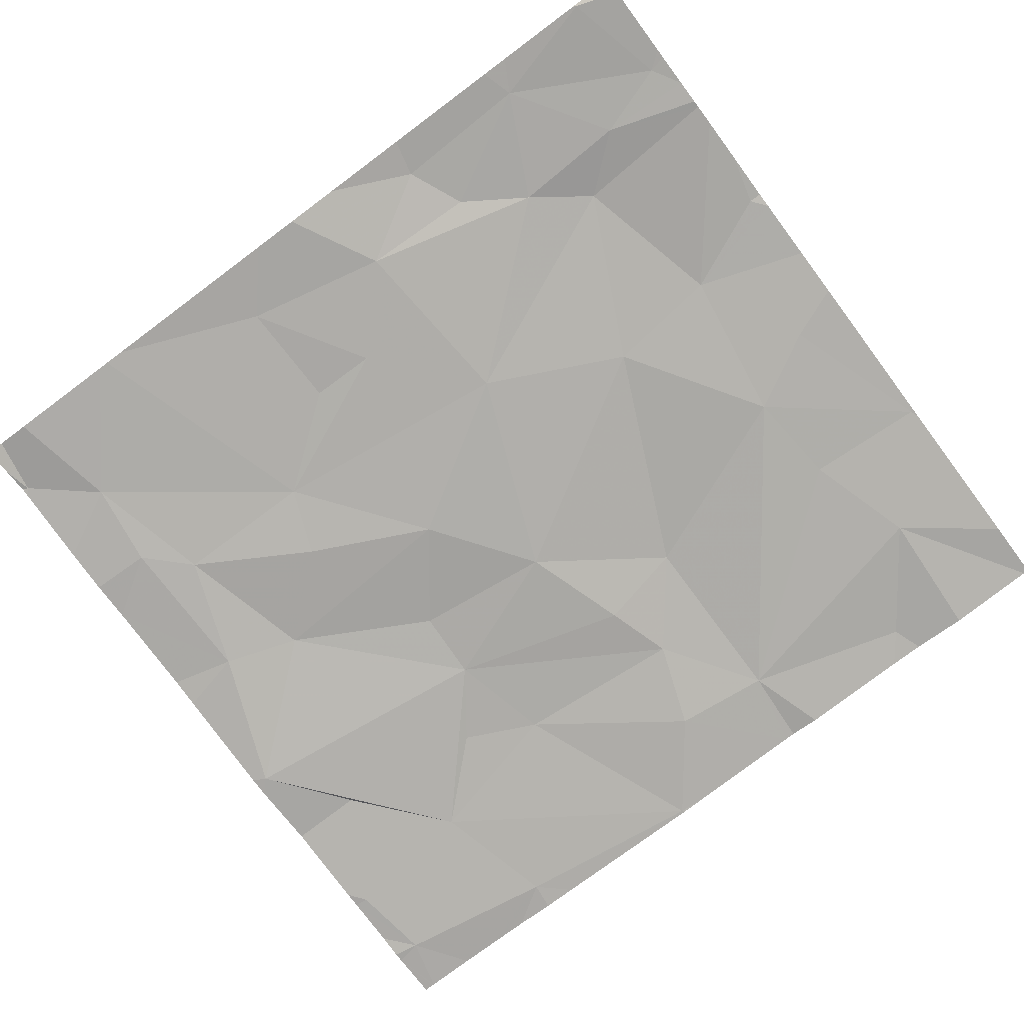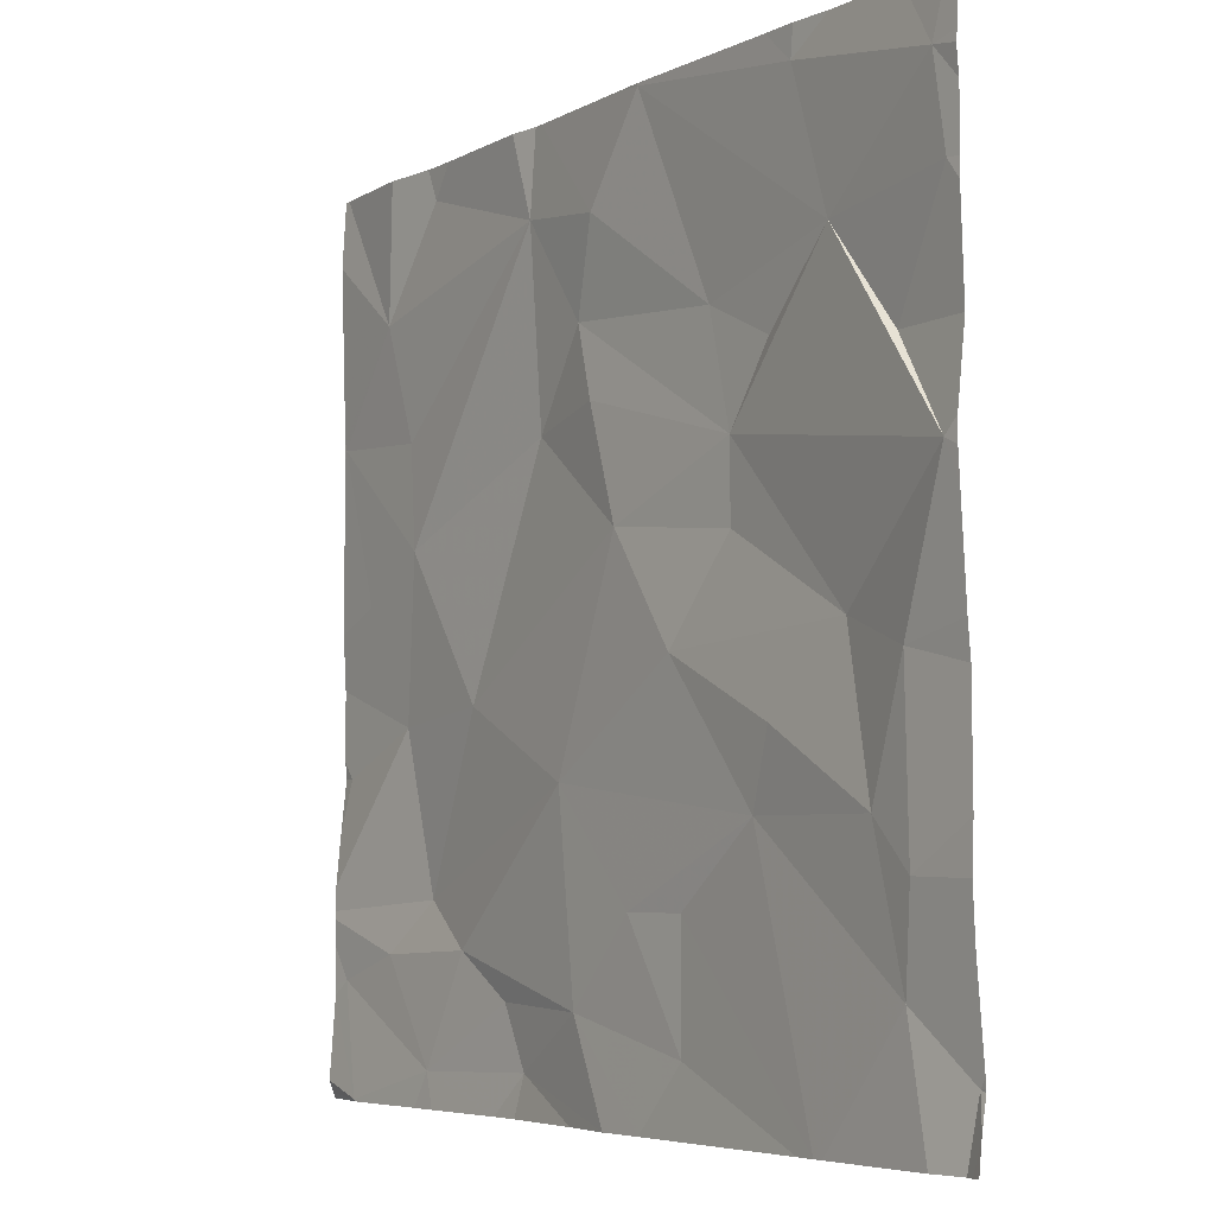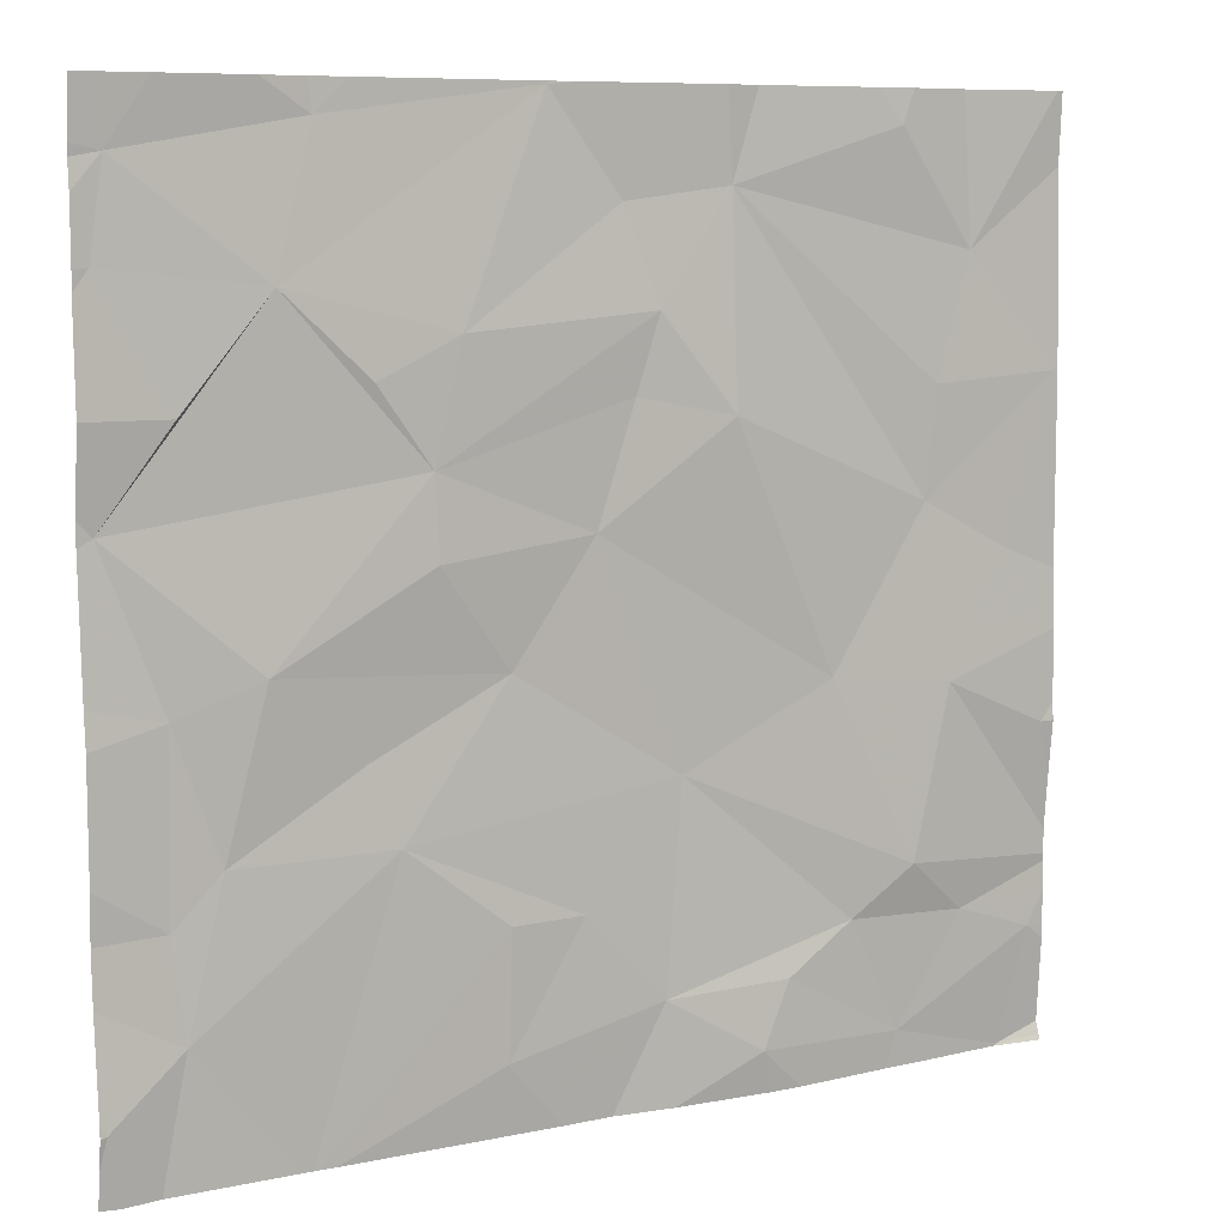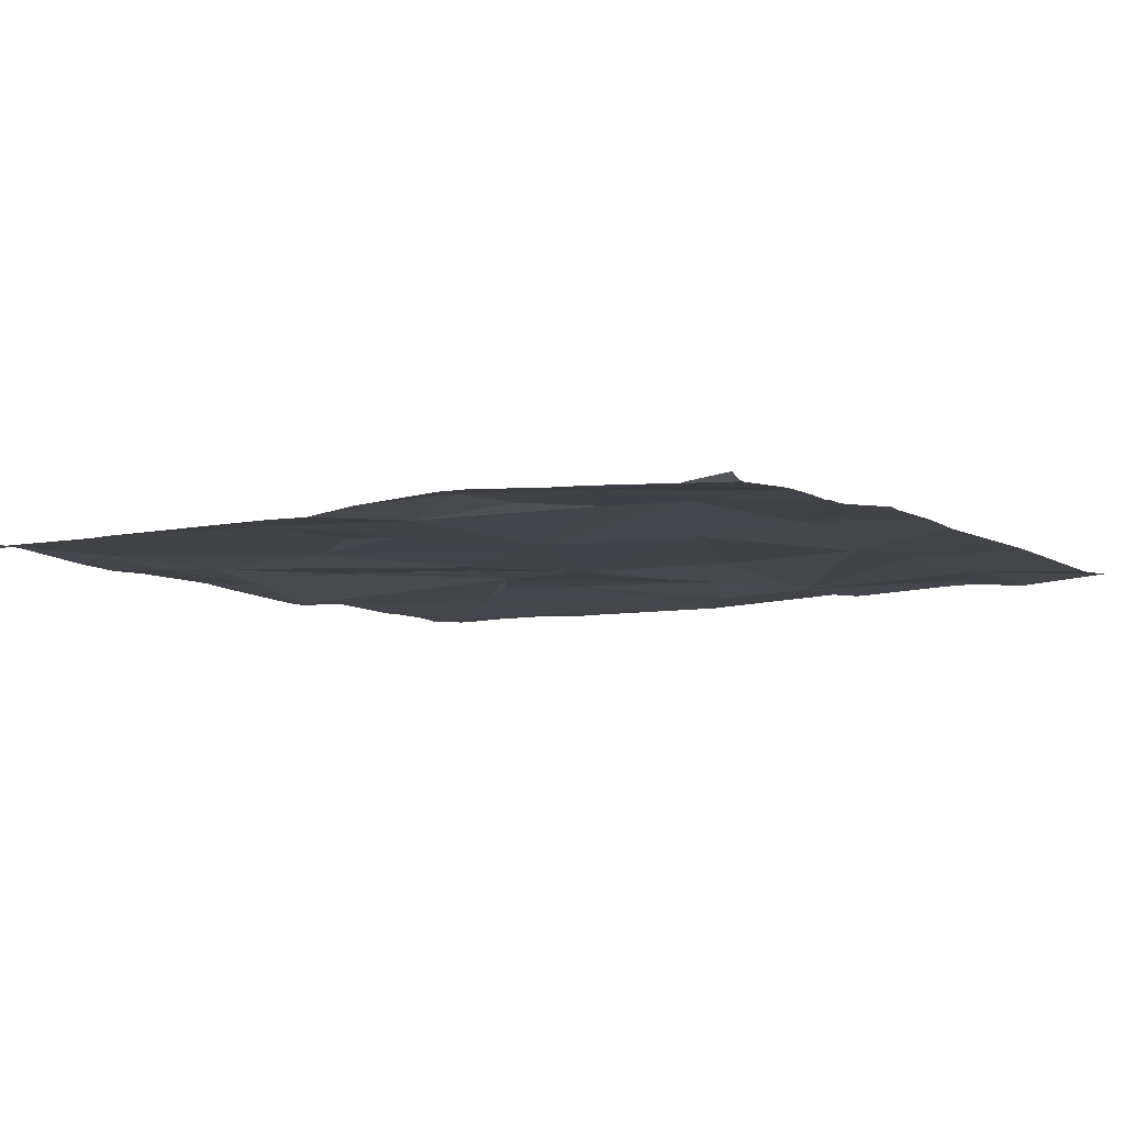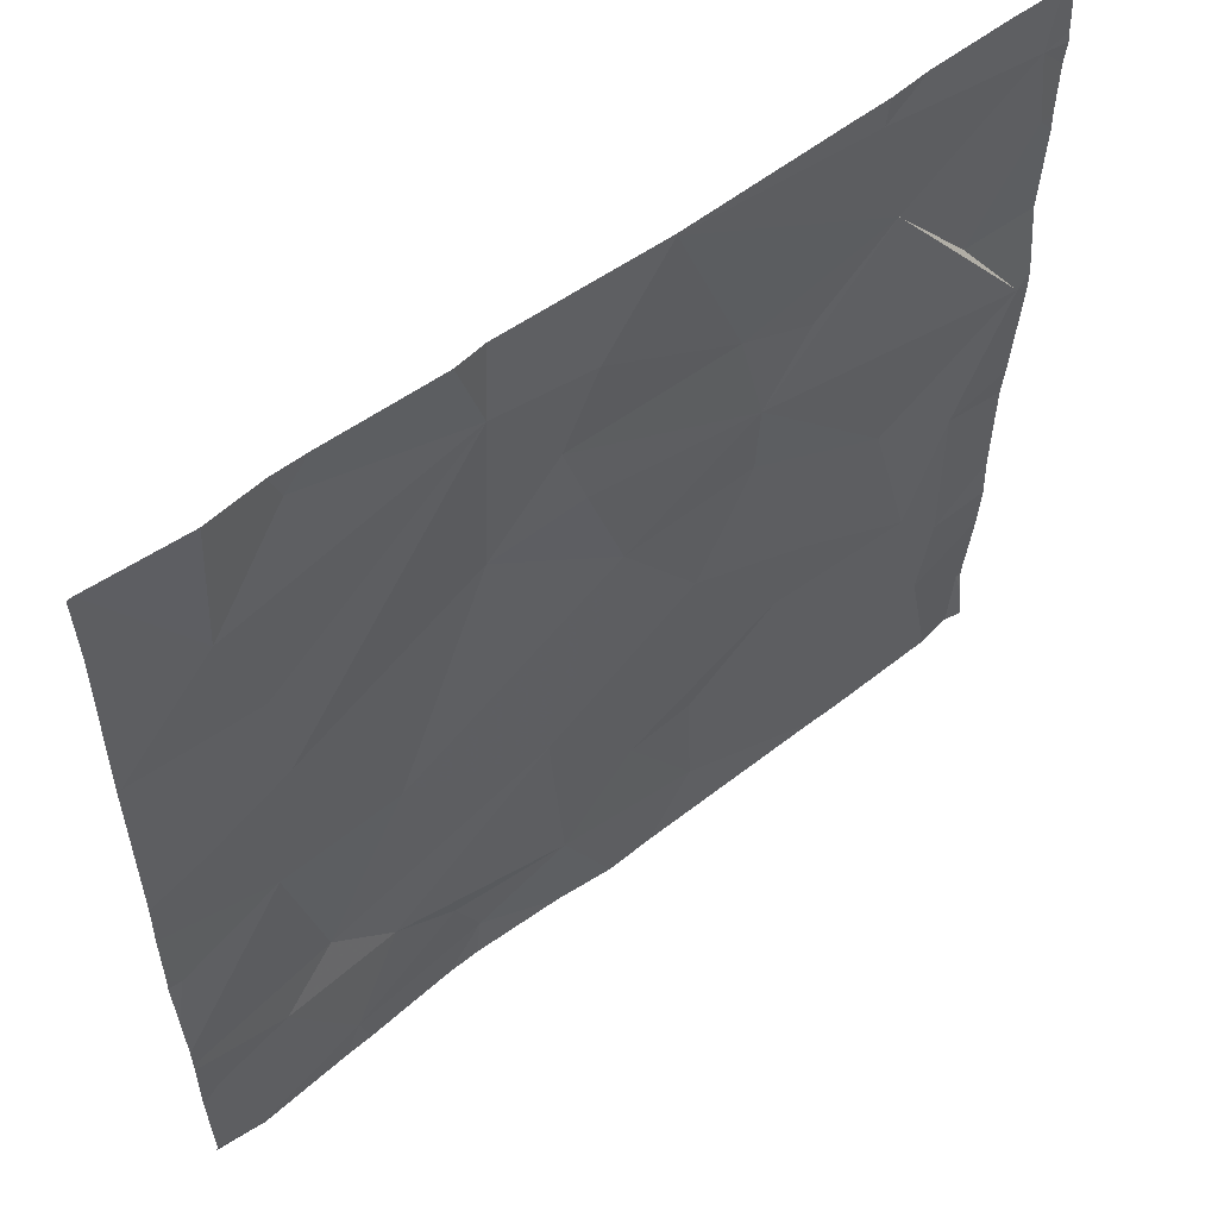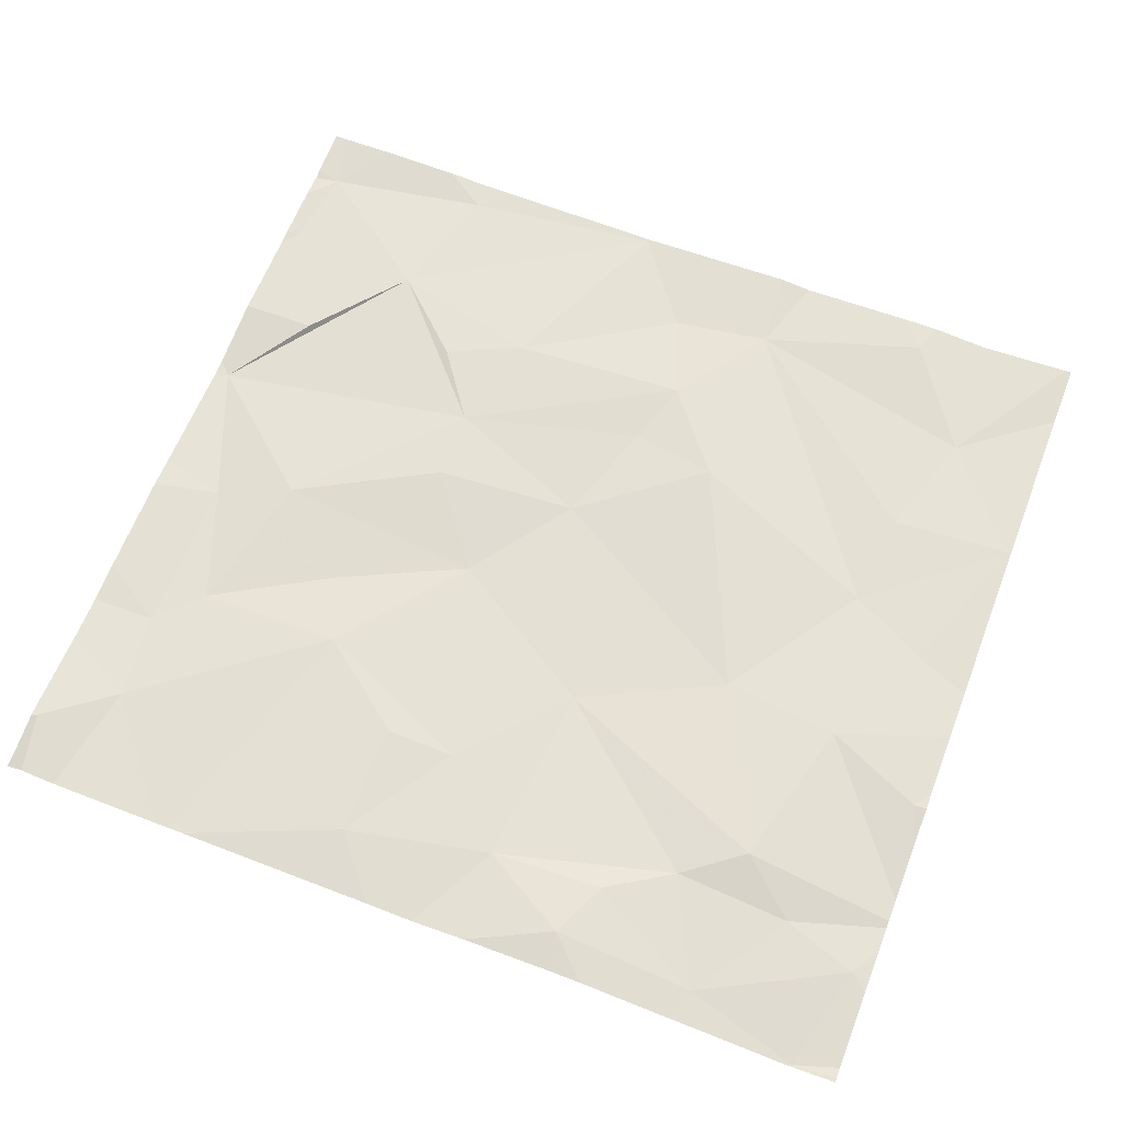
<metadata>
{"format":"obj","ext":"obj","renderer":"f3d","projection":"perspective","resolution":1024,"background":"white","views":[{"elev":-77.6,"azim":36.7,"up":"+Z"},{"elev":-5.3,"azim":-123.8,"up":"+Y"},{"elev":8.2,"azim":-30.0,"up":"+Y"},{"elev":-7.4,"azim":33.9,"up":"+Z"},{"elev":55.6,"azim":140.8,"up":"+Y"},{"elev":65.1,"azim":21.1,"up":"+Z"}]}
</metadata>
<code>
v -89.09 271.9 490.7
v -88.79 271.9 490.7
v -88.25 271.9 490.7
v -89.15 271.9 490.7
v -88.71 270 490.7
v -88.41 270 490.7
v -88.03 271.9 490.7
v -89.03 270 490.7
v -90.03 270.1 490.7
v -88.81 271.9 490.7
v -88.38 270 490.7
v -88.12 270 490.7
v -88.37 271.9 490.7
v -88.28 270.7 490.7
v -88.02 270.5 490.7
v -88.02 270.4 490.7
v -88.02 270.2 490.7
v -88.02 270 490.7
v -88.06 270.2 490.7
v -88.23 270.3 490.7
v -88.02 270.3 490.7
v -88.02 270.3 490.7
v -88.02 270.3 490.7
v -88.37 270.4 490.7
v -88.02 270 490.7
v -88.71 271.9 490.7
v -89.25 270.1 490.7
v -88.92 270.2 490.7
v -88.5 270.3 490.7
v -89.09 270.4 490.7
v -89.25 270.4 490.7
v -89.46 270.5 490.7
v -88.65 270.2 490.7
v -88.88 270.6 490.7
v -88.55 270.8 490.7
v -89.23 270.8 490.7
v -89.9 270.4 490.7
v -89.14 270 490.7
v -88.02 270 490.7
v -89.87 270.2 490.7
v -89.8 270.5 490.7
v -89.89 270.8 490.7
v -88.03 270 490.7
v -89.52 270.7 490.7
v -88.02 270.2 490.7
v -88.15 271 490.7
v -88.33 271.1 490.7
v -88.03 271.3 490.7
v -88.02 270.9 490.7
v -88.31 271.3 490.7
v -88.02 270.8 490.7
v -88.05 270.6 490.7
v -88.02 270.7 490.7
v -88.77 271.7 490.7
v -89.39 271 490.7
v -89.4 271.2 490.7
v -89.06 271.1 490.7
v -88.98 271.3 490.7
v -88.93 271.5 490.7
v -88.78 271.3 490.7
v -88.62 270 490.7
v -88.13 270 490.7
v -89.72 270.8 490.7
v -88.12 270 490.7
v -90.01 271.1 490.7
v -89.69 271.5 490.7
v -89.87 271.3 490.7
v -90.01 271.6 490.7
v -88.34 270 490.7
v -88.02 271.3 490.7
v -88.02 271.3 490.7
v -88.02 270.6 490.7
v -88.23 271.6 490.7
v -88.02 271.3 490.7
v -89.34 271.4 490.7
v -89 271.7 490.7
v -89.16 271.9 490.7
v -88.4 271.8 490.7
v -89.61 271.8 490.7
v -89.98 271.7 490.7
v -89.51 271.3 490.7
v -90 270 490.7
v -88.69 270 490.7
v -88.02 271.3 490.7
v -88.02 271.7 490.7
v -90.04 270 490.7
v -88.09 271.9 490.7
v -90.04 270.4 490.7
v -90.04 270.5 490.7
v -90.04 270.3 490.7
v -90.04 270.1 490.7
v -90.04 270.1 490.7
v -90.04 270.1 490.7
v -90.04 270.7 490.7
v -90.04 271.1 490.7
v -90.04 271.1 490.7
v -90.04 271.5 490.7
v -90.04 271.3 490.7
v -90.04 270.8 490.7
v -90.04 271 490.7
v -90.04 271.8 490.7
v -90.04 271.5 490.7
v -90.04 271.7 490.7
v -90.04 271.7 490.7
v -88.9 270 490.7
v -89.59 270 490.7
v -89.64 270 490.7
v -89.66 270 490.7
v -89.92 270 490.7
v -89.63 270 490.7
v -90.02 270 490.7
v -90.04 270 490.7
v -88.45 271.9 490.7
v -90.01 271.9 490.7
v -89.9 271.9 490.7
v -89.71 271.9 490.7
v -89.62 271.9 490.7
v -89.16 271.9 490.7
v -89.54 271.9 490.7
v -88.02 271.9 490.7
v -89.15 271.9 490.7
v -90.02 271.9 490.7
v -90.04 271.9 490.7
f 82 86 111
f 12 11 69
f 116 79 117
f 15 14 16
f 17 12 18
f 20 19 21
f 22 20 23
f 12 19 11
f 14 24 22
f 115 80 79
f 20 11 19
f 28 27 38
f 20 24 29
f 31 30 32
f 31 27 30
f 29 33 11
f 28 33 29
f 5 11 33
f 11 20 29
f 28 5 33
f 28 29 34
f 34 29 24
f 35 34 24
f 36 32 34
f 11 5 61
f 27 28 30
f 5 28 8
f 34 32 30
f 30 28 34
f 108 40 109
f 40 37 88
f 37 40 41
f 37 41 42
f 114 80 115
f 40 32 41
f 107 40 108
f 113 78 13
f 9 40 90
f 40 9 82
f 26 54 78
f 107 32 40
f 32 44 41
f 106 31 110
f 31 32 107
f 18 12 25
f 23 20 21
f 17 19 12
f 45 19 17
f 21 19 45
f 16 14 22
f 22 24 20
f 25 12 64
f 47 46 48
f 48 46 49
f 48 50 47
f 46 14 51
f 14 52 53
f 46 47 14
f 47 50 54
f 56 55 57
f 57 58 56
f 56 58 59
f 59 58 60
f 60 58 57
f 60 47 54
f 24 14 35
f 60 57 35
f 35 14 47
f 57 34 35
f 36 34 57
f 57 55 36
f 47 60 35
f 41 44 63
f 42 41 63
f 89 42 94
f 36 44 32
f 106 27 31
f 65 56 66
f 66 67 65
f 36 63 44
f 55 63 36
f 55 56 63
f 67 68 97
f 65 63 56
f 95 67 98
f 42 63 65
f 99 65 100
f 105 5 8
f 70 48 49
f 71 48 70
f 49 46 51
f 51 14 53
f 15 52 14
f 53 52 72
f 72 52 15
f 73 48 74
f 48 73 50
f 75 56 59
f 10 54 2
f 54 59 60
f 59 54 76
f 77 76 10
f 13 73 3
f 50 73 54
f 75 59 76
f 78 54 73
f 26 78 113
f 76 77 75
f 66 79 80
f 81 75 66
f 3 73 87
f 102 80 103
f 6 11 61
f 66 80 68
f 115 79 116
f 77 66 75
f 56 75 81
f 68 67 66
f 77 79 66
f 56 81 66
f 79 77 118
f 84 48 71
f 7 85 120
f 85 73 74
f 74 48 84
f 86 9 91
f 13 78 73
f 88 37 89
f 8 28 38
f 38 27 106
f 89 37 42
f 90 40 88
f 43 25 64
f 91 9 93
f 92 9 90
f 4 77 1
f 93 9 92
f 39 25 43
f 94 42 99
f 64 12 62
f 95 65 67
f 96 65 95
f 1 77 10
f 62 12 69
f 97 68 102
f 98 67 97
f 69 11 6
f 2 54 26
f 99 42 65
f 100 65 96
f 101 80 114
f 82 9 86
f 61 5 83
f 102 68 80
f 83 5 105
f 103 80 104
f 104 80 101
f 10 76 54
f 7 73 85
f 109 40 82
f 110 31 107
f 111 86 112
f 87 73 7
f 117 79 119
f 118 77 121
f 119 79 118
f 121 77 4
f 122 101 114
f 123 101 122

</code>
